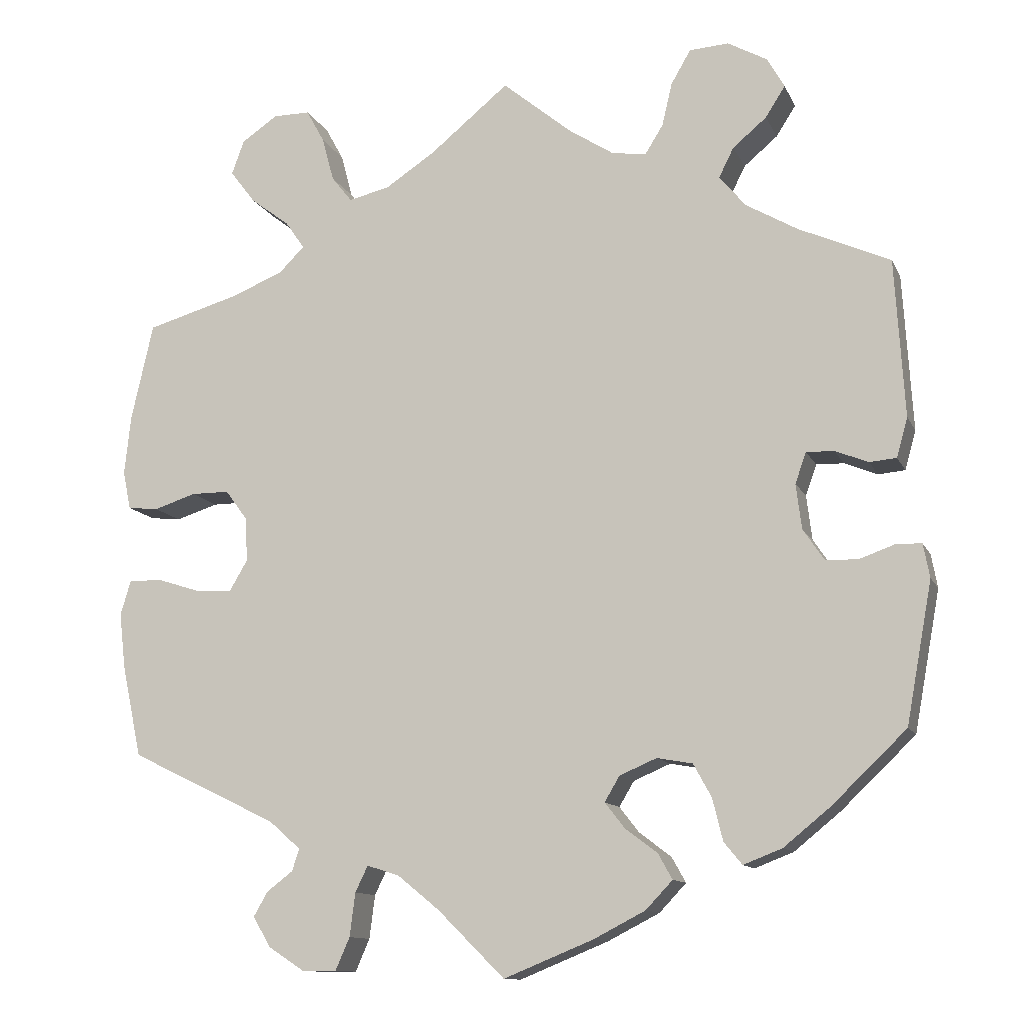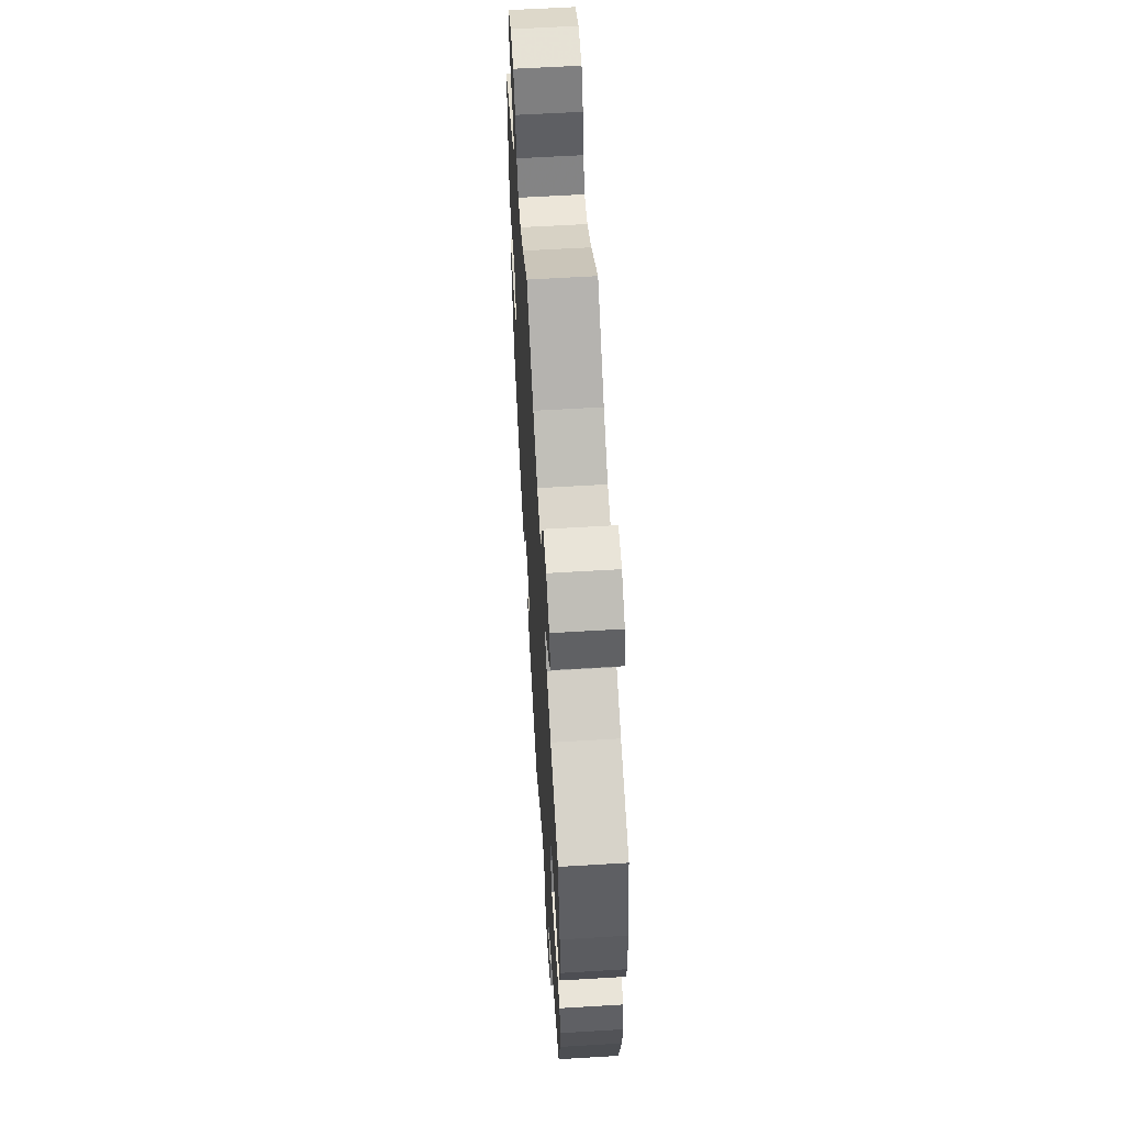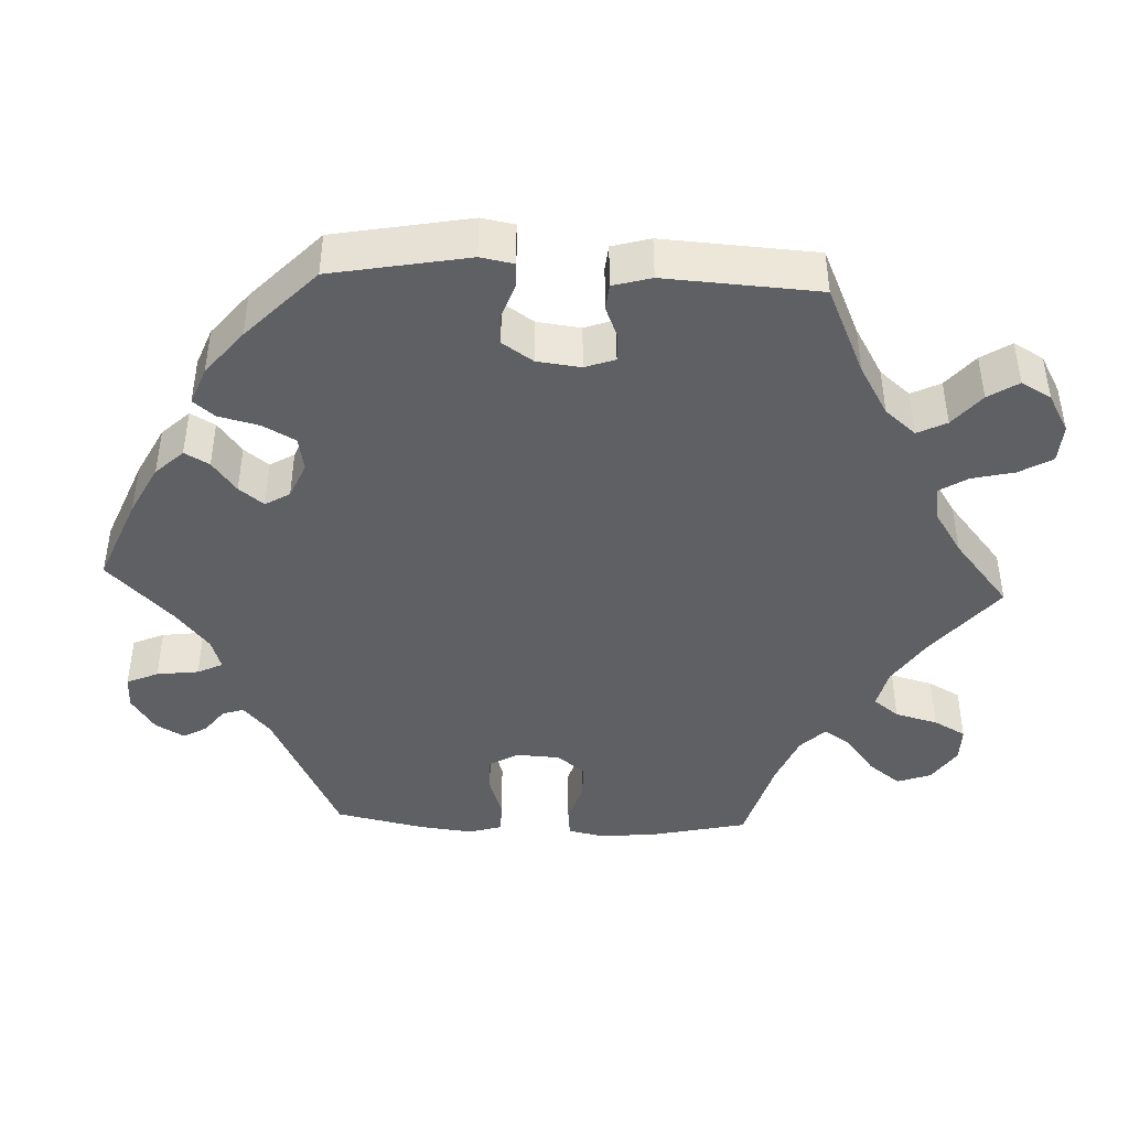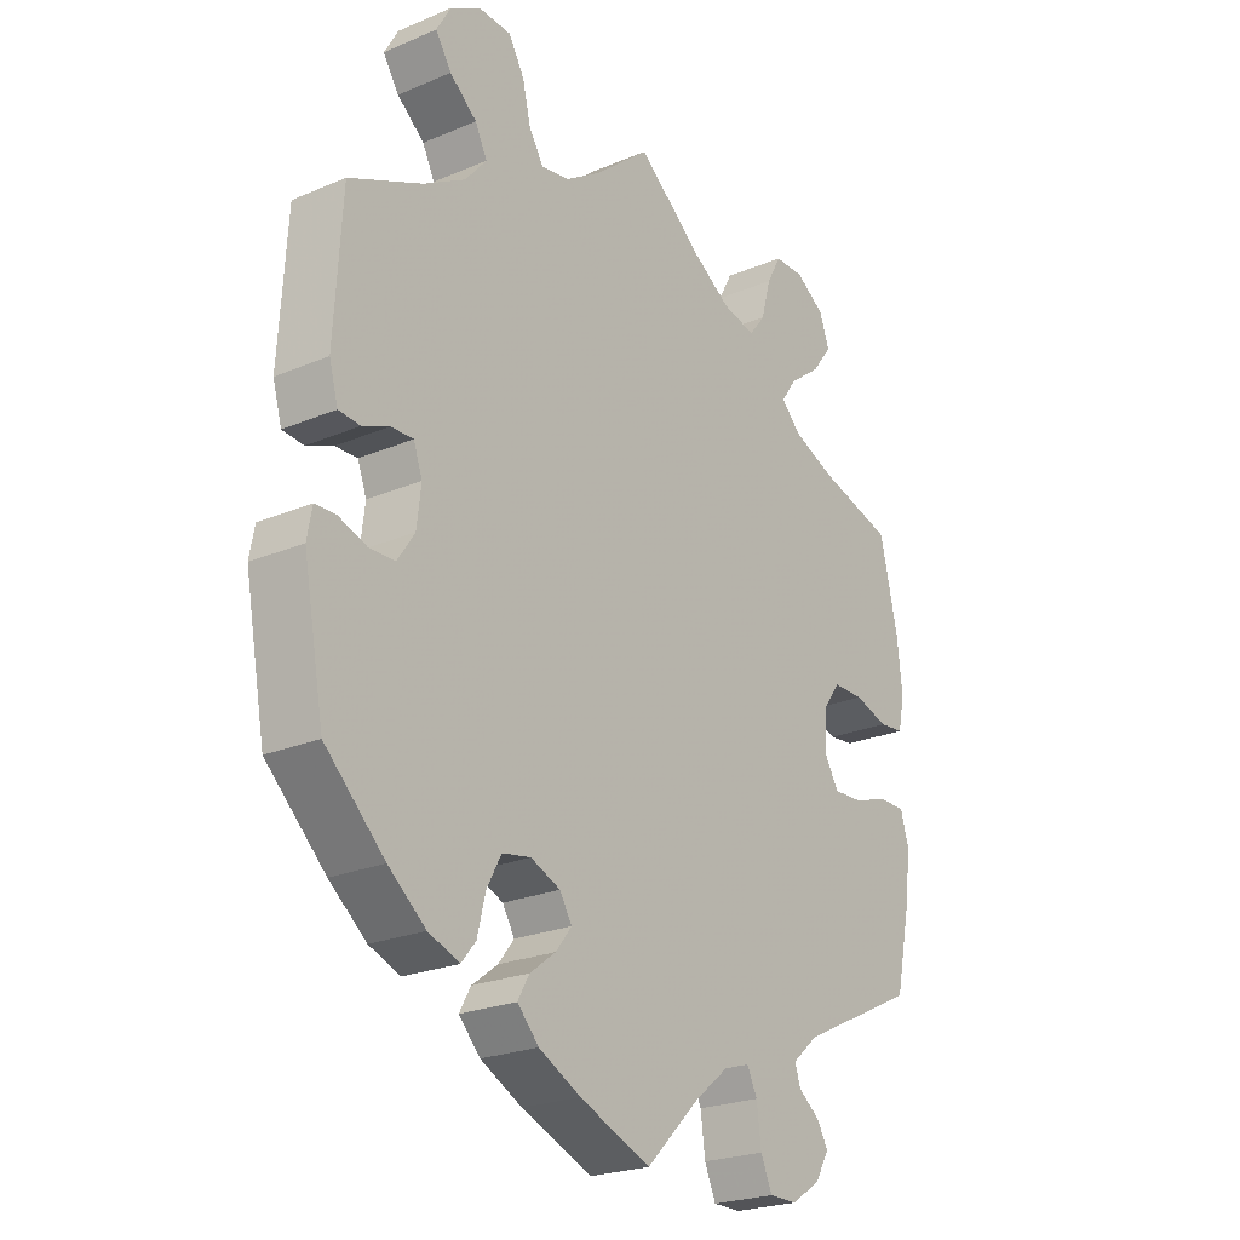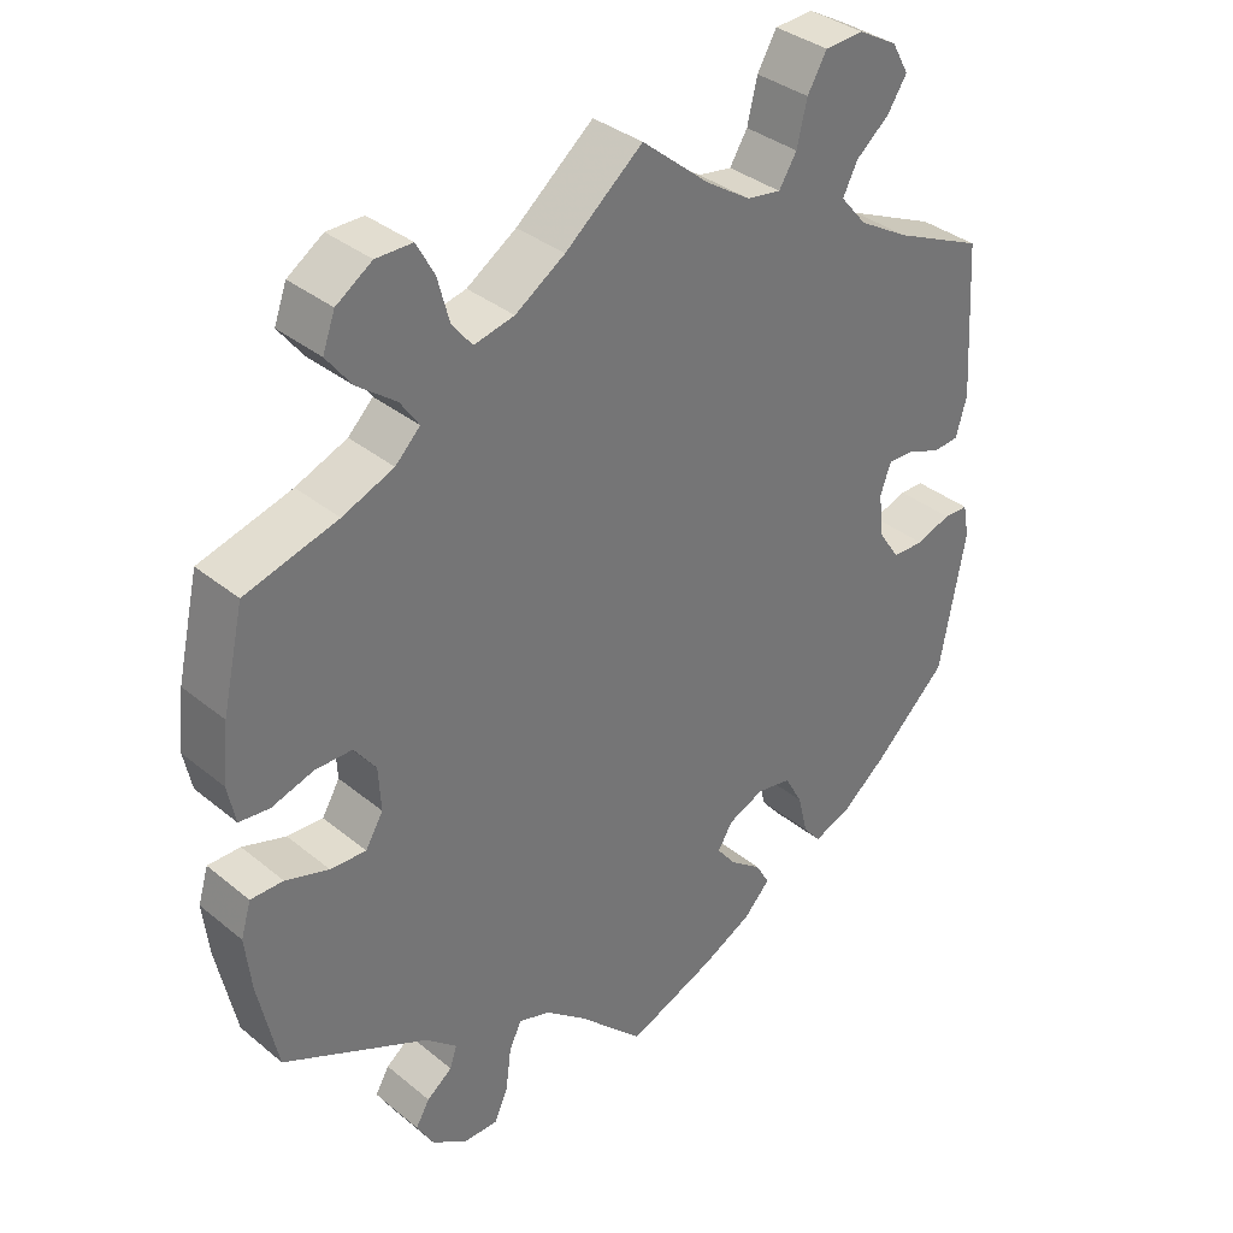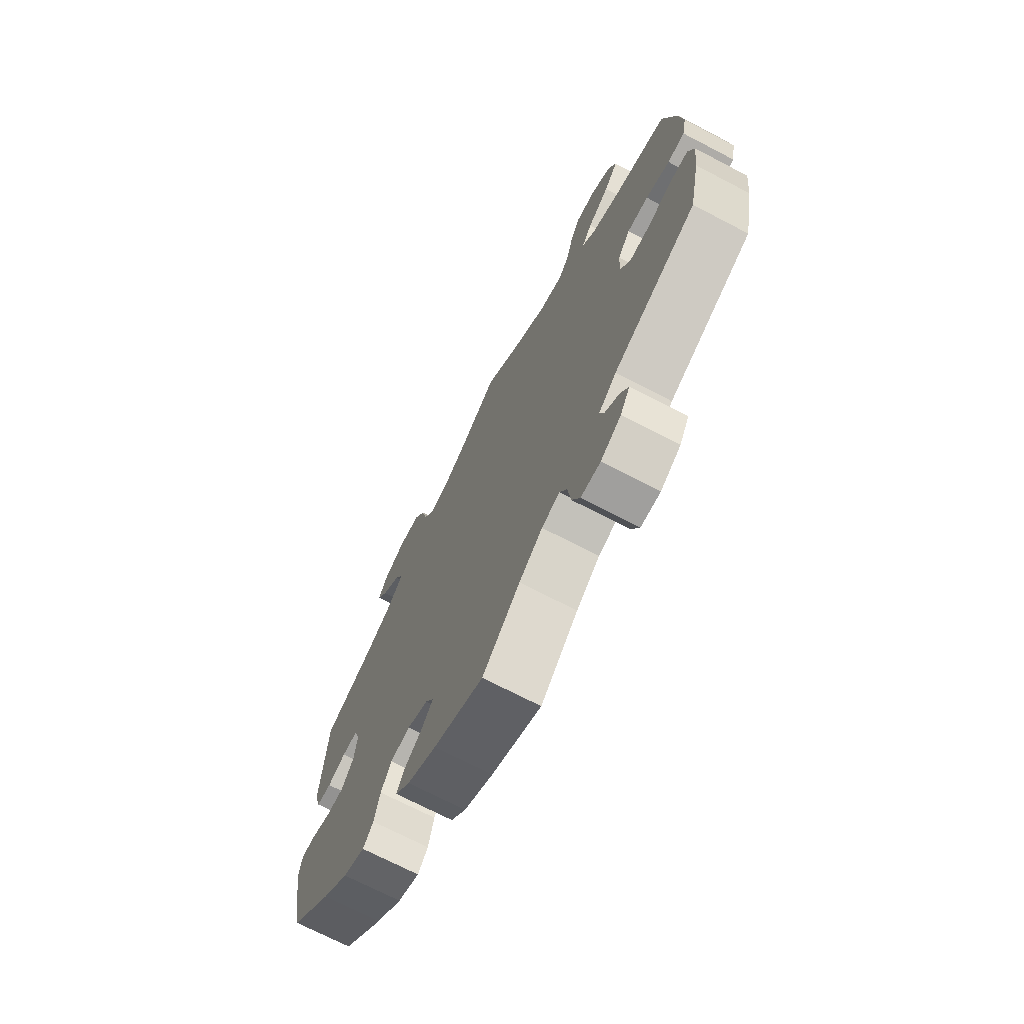
<metadata>
{"format":"obj","ext":"obj","renderer":"f3d","projection":"perspective","resolution":1024,"background":"white","views":[{"elev":-11.9,"azim":-162.6,"up":"+Z"},{"elev":60.7,"azim":86.5,"up":"+Z"},{"elev":-43.2,"azim":-92.6,"up":"+Y"},{"elev":-23.4,"azim":-54.4,"up":"+Z"},{"elev":35.4,"azim":137.1,"up":"+Z"},{"elev":-71.3,"azim":62.5,"up":"+Z"}]}
</metadata>
<code>
v -0.112 0.07 -0.532
v -0.178 0.07 -0.498
v -0.212 0.07 -0.462
v -0.194 0.07 -0.43
v -0.153 0.07 -0.399
v -0.128 0.07 -0.367
v -0.147 0.07 -0.335
v -0.194 0.07 -0.315
v -0.239 0.07 -0.323
v -0.262 0.07 -0.365
v -0.275 0.07 -0.418
v -0.298 0.07 -0.446
v -0.347 0.07 -0.427
v -0.406 0.07 -0.379
v -0.5 0.07 -0.289
v -0.533 0.07 -0.111
v -0.525 0.07 -0.068
v -0.493 0.07 -0.067
v -0.448 0.07 -0.083
v -0.407 0.07 -0.082
v -0.38 0.07 -0.042
v -0.373 0.07 0.015
v -0.387 0.07 0.054
v -0.422 0.07 0.053
v -0.464 0.07 0.036
v -0.498 0.07 0.039
v -0.512 0.07 0.089
v -0.5 0.07 0.289
v -0.384 0.07 0.341
v -0.319 0.07 0.379
v -0.285 0.07 0.419
v -0.304 0.07 0.457
v -0.347 0.07 0.493
v -0.372 0.07 0.532
v -0.35 0.07 0.571
v -0.3 0.07 0.599
v -0.25 0.07 0.596
v -0.225 0.07 0.553
v -0.212 0.07 0.498
v -0.189 0.07 0.461
v -0.145 0.07 0.468
v -0.088 0.07 0.505
v 0 0.07 0.578
v 0.1 0.07 0.496
v 0.164 0.07 0.454
v 0.216 0.07 0.442
v 0.242 0.07 0.475
v 0.257 0.07 0.531
v 0.28 0.07 0.573
v 0.327 0.07 0.573
v 0.373 0.07 0.542
v 0.389 0.07 0.498
v 0.357 0.07 0.456
v 0.307 0.07 0.418
v 0.283 0.07 0.383
v 0.315 0.07 0.351
v 0.381 0.07 0.324
v 0.5 0.07 0.29
v 0.528 0.07 0.166
v 0.536 0.07 0.091
v 0.526 0.07 0.042
v 0.487 0.07 0.038
v 0.433 0.07 0.055
v 0.385 0.07 0.055
v 0.357 0.07 0.017
v 0.354 0.07 -0.039
v 0.377 0.07 -0.078
v 0.423 0.07 -0.076
v 0.479 0.07 -0.058
v 0.521 0.07 -0.058
v 0.534 0.07 -0.102
v 0.526 0.07 -0.172
v 0.501 0.07 -0.289
v 0.313 0.07 -0.38
v 0.273 0.07 -0.415
v 0.282 0.07 -0.443
v 0.315 0.07 -0.468
v 0.333 0.07 -0.499
v 0.311 0.07 -0.537
v 0.265 0.07 -0.567
v 0.221 0.07 -0.567
v 0.203 0.07 -0.526
v 0.196 0.07 -0.471
v 0.18 0.07 -0.438
v 0.139 0.07 -0.451
v 0.086 0.07 -0.494
v 0.001 0.07 -0.578
v -0.112 0 -0.532
v -0.178 0 -0.498
v -0.212 0 -0.462
v -0.194 0 -0.43
v -0.153 0 -0.399
v -0.128 0 -0.367
v -0.147 0 -0.335
v -0.194 0 -0.315
v -0.239 0 -0.323
v -0.262 0 -0.365
v -0.275 0 -0.418
v -0.298 0 -0.446
v -0.347 0 -0.427
v -0.406 0 -0.379
v -0.5 0 -0.289
v -0.533 0 -0.111
v -0.525 0 -0.068
v -0.493 0 -0.067
v -0.448 0 -0.083
v -0.407 0 -0.082
v -0.38 0 -0.042
v -0.373 0 0.015
v -0.387 0 0.054
v -0.422 0 0.053
v -0.464 0 0.036
v -0.498 0 0.039
v -0.512 0 0.089
v -0.5 0 0.289
v -0.384 0 0.341
v -0.319 0 0.379
v -0.285 0 0.419
v -0.304 0 0.457
v -0.347 0 0.493
v -0.372 0 0.532
v -0.35 0 0.571
v -0.3 0 0.599
v -0.25 0 0.596
v -0.225 0 0.553
v -0.212 0 0.498
v -0.189 0 0.461
v -0.145 0 0.468
v -0.088 0 0.505
v 0 0 0.578
v 0.1 0 0.496
v 0.164 0 0.454
v 0.216 0 0.442
v 0.242 0 0.475
v 0.257 0 0.531
v 0.28 0 0.573
v 0.327 0 0.573
v 0.373 0 0.542
v 0.389 0 0.498
v 0.357 0 0.456
v 0.307 0 0.418
v 0.283 0 0.383
v 0.315 0 0.351
v 0.381 0 0.324
v 0.5 0 0.29
v 0.528 0 0.166
v 0.536 0 0.091
v 0.526 0 0.042
v 0.487 0 0.038
v 0.433 0 0.055
v 0.385 0 0.055
v 0.357 0 0.017
v 0.354 0 -0.039
v 0.377 0 -0.078
v 0.423 0 -0.076
v 0.479 0 -0.058
v 0.521 0 -0.058
v 0.534 0 -0.102
v 0.526 0 -0.172
v 0.501 0 -0.289
v 0.313 0 -0.38
v 0.273 0 -0.415
v 0.282 0 -0.443
v 0.315 0 -0.468
v 0.333 0 -0.499
v 0.311 0 -0.537
v 0.265 0 -0.567
v 0.221 0 -0.567
v 0.203 0 -0.526
v 0.196 0 -0.471
v 0.18 0 -0.438
v 0.139 0 -0.451
v 0.086 0 -0.494
v 0.001 0 -0.578
f 86 87 1 2
f 85 86 2 3
f 84 85 3 4
f 80 81 82 83
f 80 83 84
f 79 80 84
f 76 77 78 79
f 75 76 79 84
f 74 75 84 4
f 68 69 70 71
f 67 68 71 72
f 60 61 62 63
f 60 63 64
f 57 58 59 60
f 56 57 60 64
f 55 56 64 65
f 51 52 53 54
f 51 54 55
f 50 51 55
f 47 48 49 50
f 46 47 50 55
f 45 46 55 65
f 42 43 44
f 41 42 44 45
f 40 41 45 65
f 36 37 38 39
f 36 39 40
f 35 36 40
f 32 33 34 35
f 31 32 35 40
f 30 31 40 65
f 26 27 28 29
f 24 25 26 29
f 23 24 29 30
f 22 23 30 65
f 16 17 18 19
f 16 19 20
f 15 16 20
f 14 15 20 21
f 10 11 12 13
f 9 10 13 14
f 73 74 4 5
f 67 72 73 5
f 66 67 5 6
f 65 66 6 7
f 22 65 7 8
f 9 14 21 22
f 8 9 22
f 89 88 174 173
f 90 89 173 172
f 91 90 172 171
f 170 169 168 167
f 171 170 167
f 171 167 166
f 166 165 164 163
f 171 166 163 162
f 91 171 162 161
f 158 157 156 155
f 159 158 155 154
f 150 149 148 147
f 151 150 147
f 147 146 145 144
f 151 147 144 143
f 152 151 143 142
f 141 140 139 138
f 142 141 138
f 142 138 137
f 137 136 135 134
f 142 137 134 133
f 152 142 133 132
f 131 130 129
f 132 131 129 128
f 152 132 128 127
f 126 125 124 123
f 127 126 123
f 127 123 122
f 122 121 120 119
f 127 122 119 118
f 152 127 118 117
f 116 115 114 113
f 116 113 112 111
f 117 116 111 110
f 152 117 110 109
f 106 105 104 103
f 107 106 103
f 107 103 102
f 108 107 102 101
f 100 99 98 97
f 101 100 97 96
f 92 91 161 160
f 92 160 159 154
f 93 92 154 153
f 94 93 153 152
f 95 94 152 109
f 109 108 101 96
f 109 96 95
f 1 88 89 2
f 2 89 90 3
f 3 90 91 4
f 4 91 92 5
f 5 92 93 6
f 6 93 94 7
f 7 94 95 8
f 8 95 96 9
f 9 96 97 10
f 10 97 98 11
f 11 98 99 12
f 12 99 100 13
f 13 100 101 14
f 14 101 102 15
f 15 102 103 16
f 16 103 104 17
f 17 104 105 18
f 18 105 106 19
f 19 106 107 20
f 20 107 108 21
f 21 108 109 22
f 22 109 110 23
f 23 110 111 24
f 24 111 112 25
f 25 112 113 26
f 26 113 114 27
f 27 114 115 28
f 28 115 116 29
f 29 116 117 30
f 30 117 118 31
f 31 118 119 32
f 32 119 120 33
f 33 120 121 34
f 34 121 122 35
f 35 122 123 36
f 36 123 124 37
f 37 124 125 38
f 38 125 126 39
f 39 126 127 40
f 40 127 128 41
f 41 128 129 42
f 42 129 130 43
f 43 130 131 44
f 44 131 132 45
f 45 132 133 46
f 46 133 134 47
f 47 134 135 48
f 48 135 136 49
f 49 136 137 50
f 50 137 138 51
f 51 138 139 52
f 52 139 140 53
f 53 140 141 54
f 54 141 142 55
f 55 142 143 56
f 56 143 144 57
f 57 144 145 58
f 58 145 146 59
f 59 146 147 60
f 60 147 148 61
f 61 148 149 62
f 62 149 150 63
f 63 150 151 64
f 64 151 152 65
f 65 152 153 66
f 66 153 154 67
f 67 154 155 68
f 68 155 156 69
f 69 156 157 70
f 70 157 158 71
f 71 158 159 72
f 72 159 160 73
f 73 160 161 74
f 74 161 162 75
f 75 162 163 76
f 76 163 164 77
f 77 164 165 78
f 78 165 166 79
f 79 166 167 80
f 80 167 168 81
f 81 168 169 82
f 82 169 170 83
f 83 170 171 84
f 84 171 172 85
f 85 172 173 86
f 86 173 174 87
f 87 174 88 1

</code>
